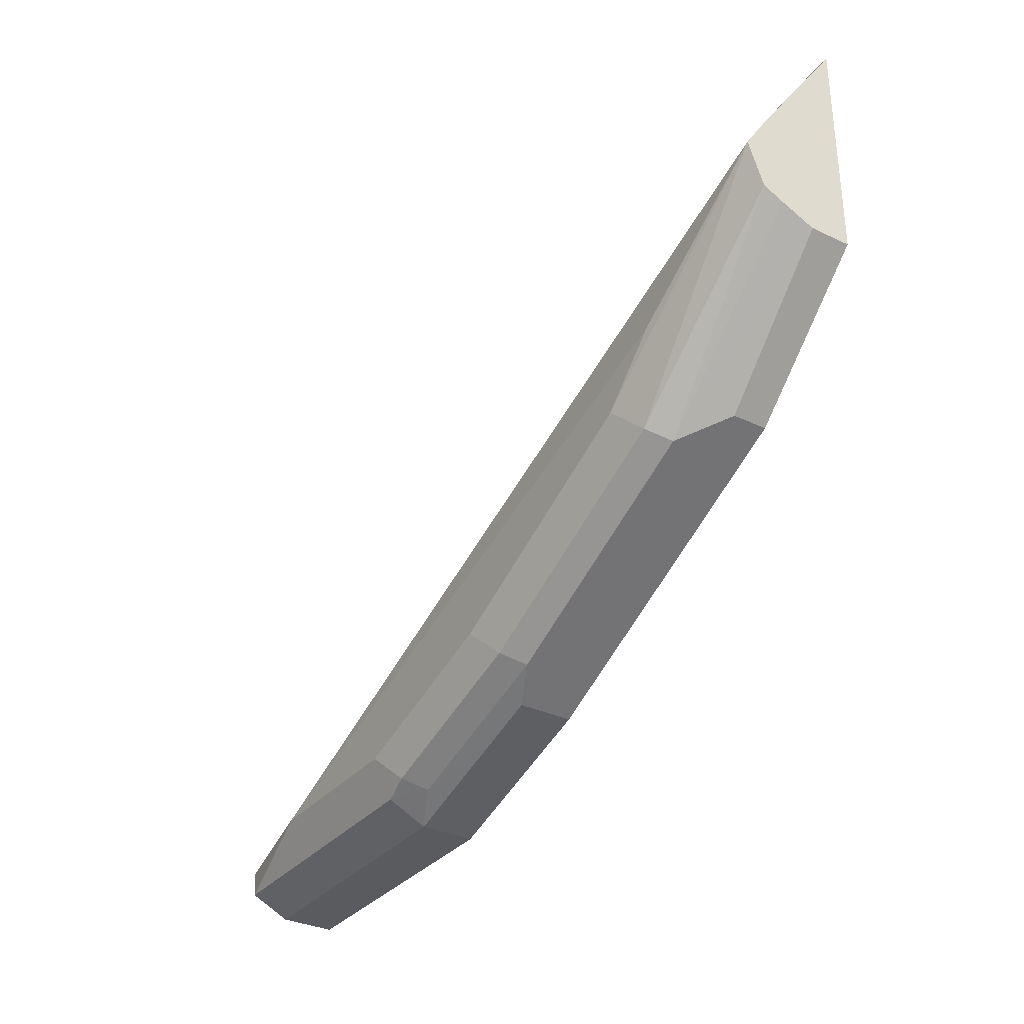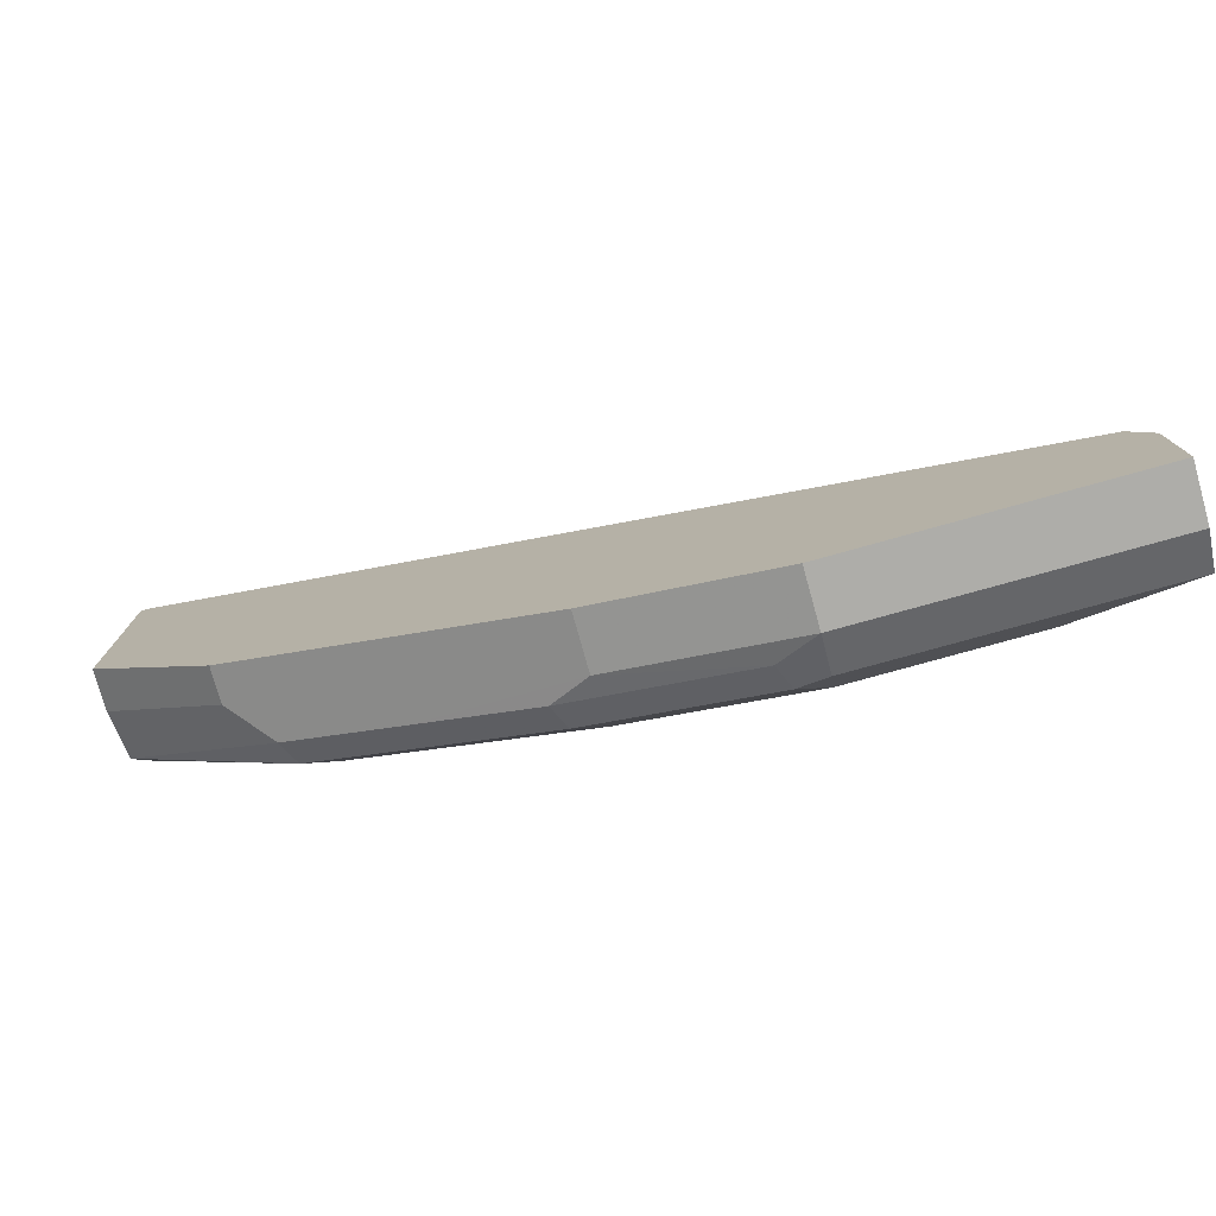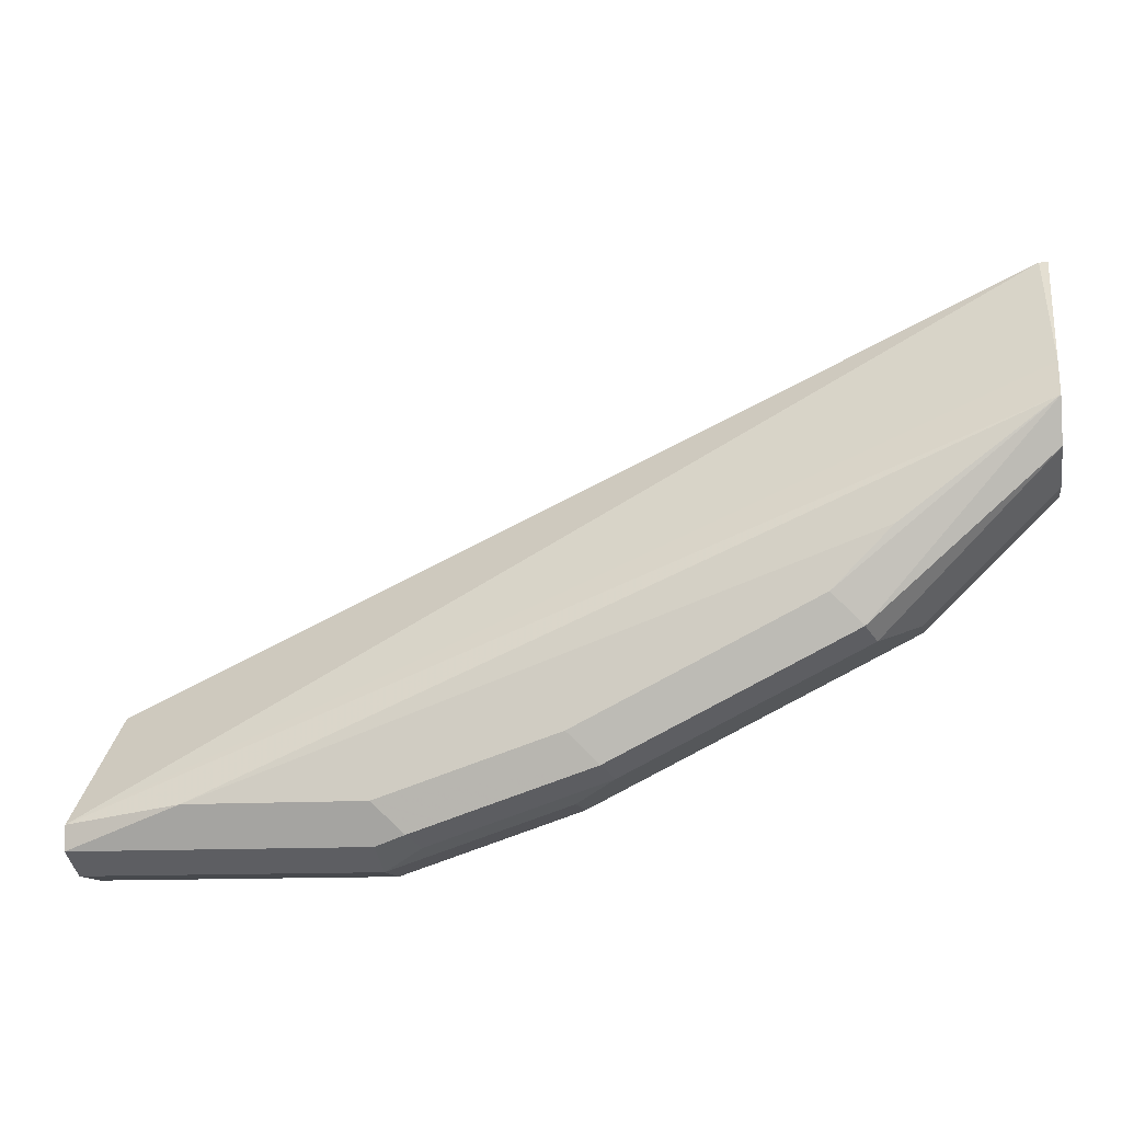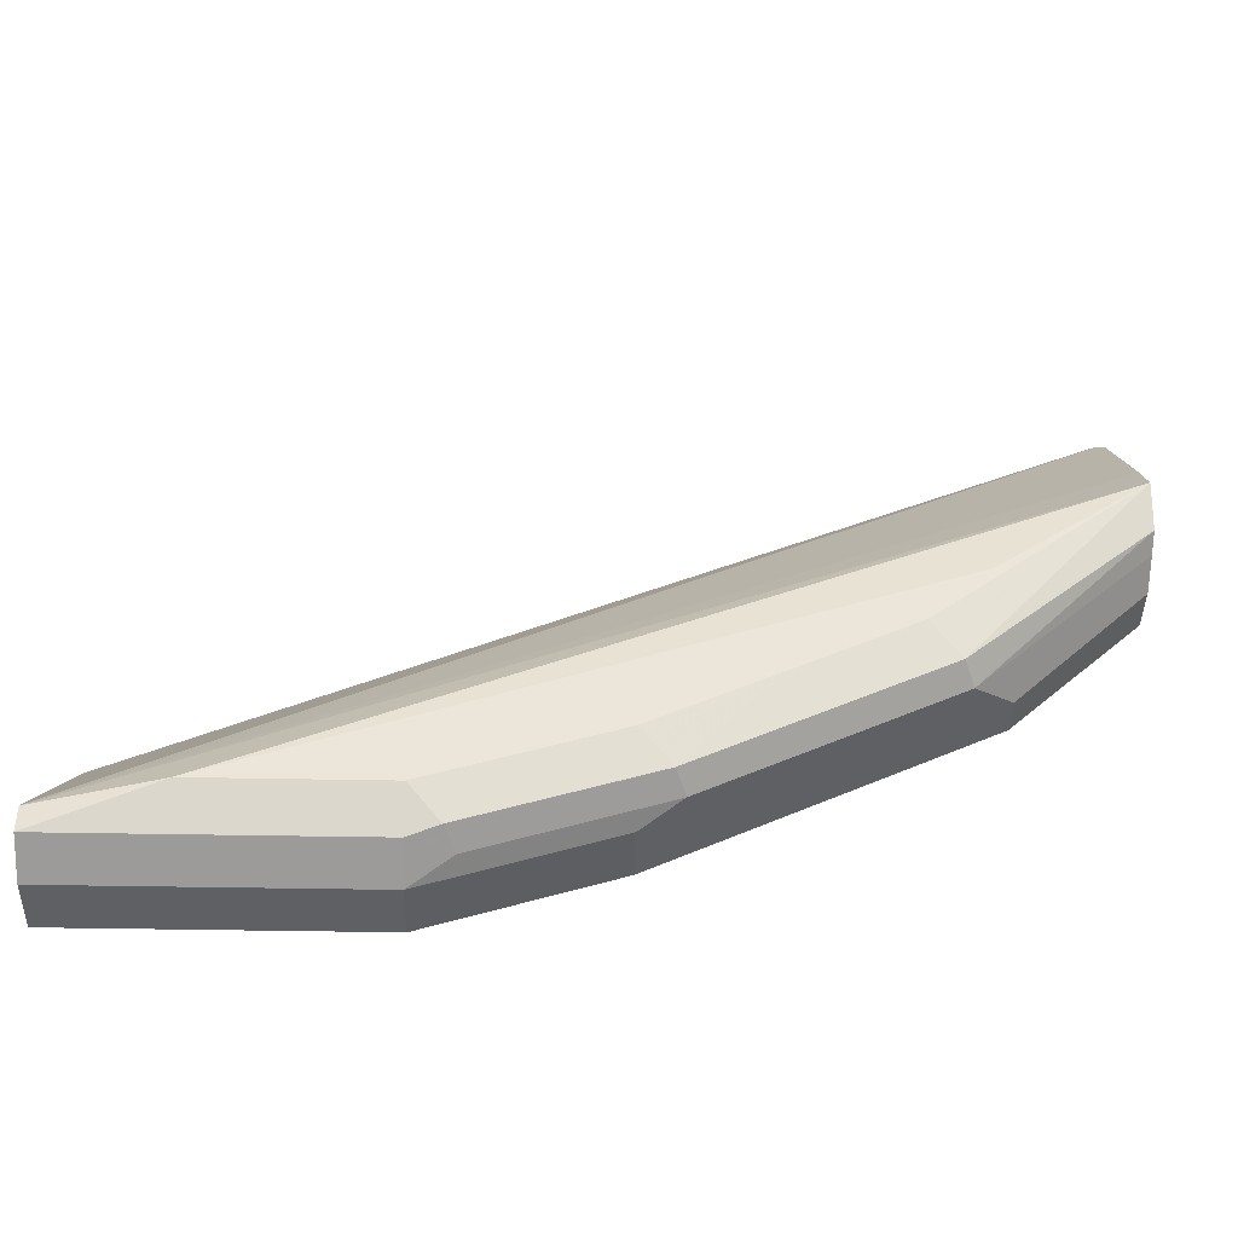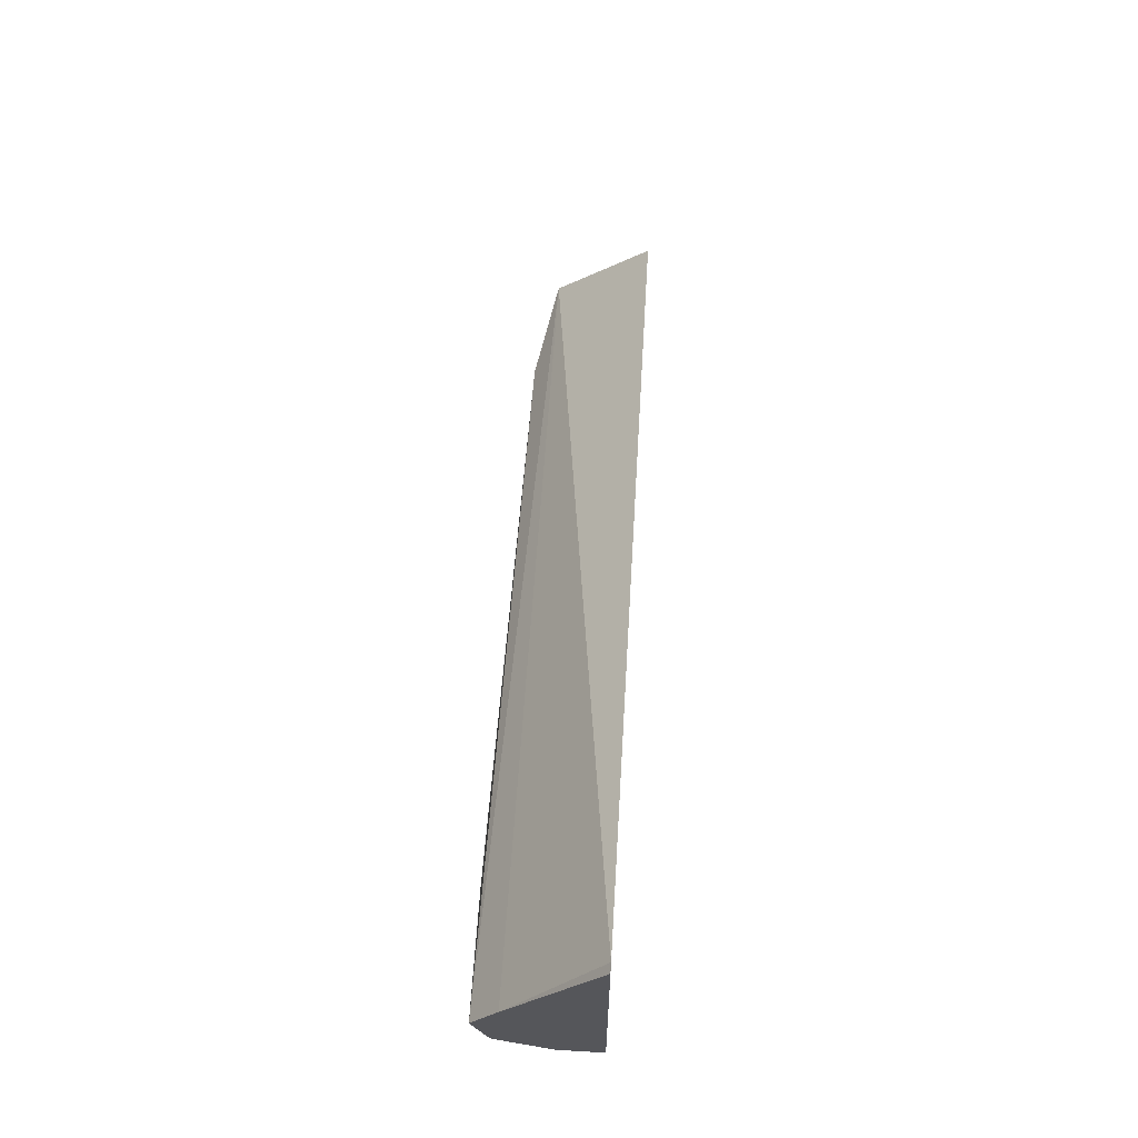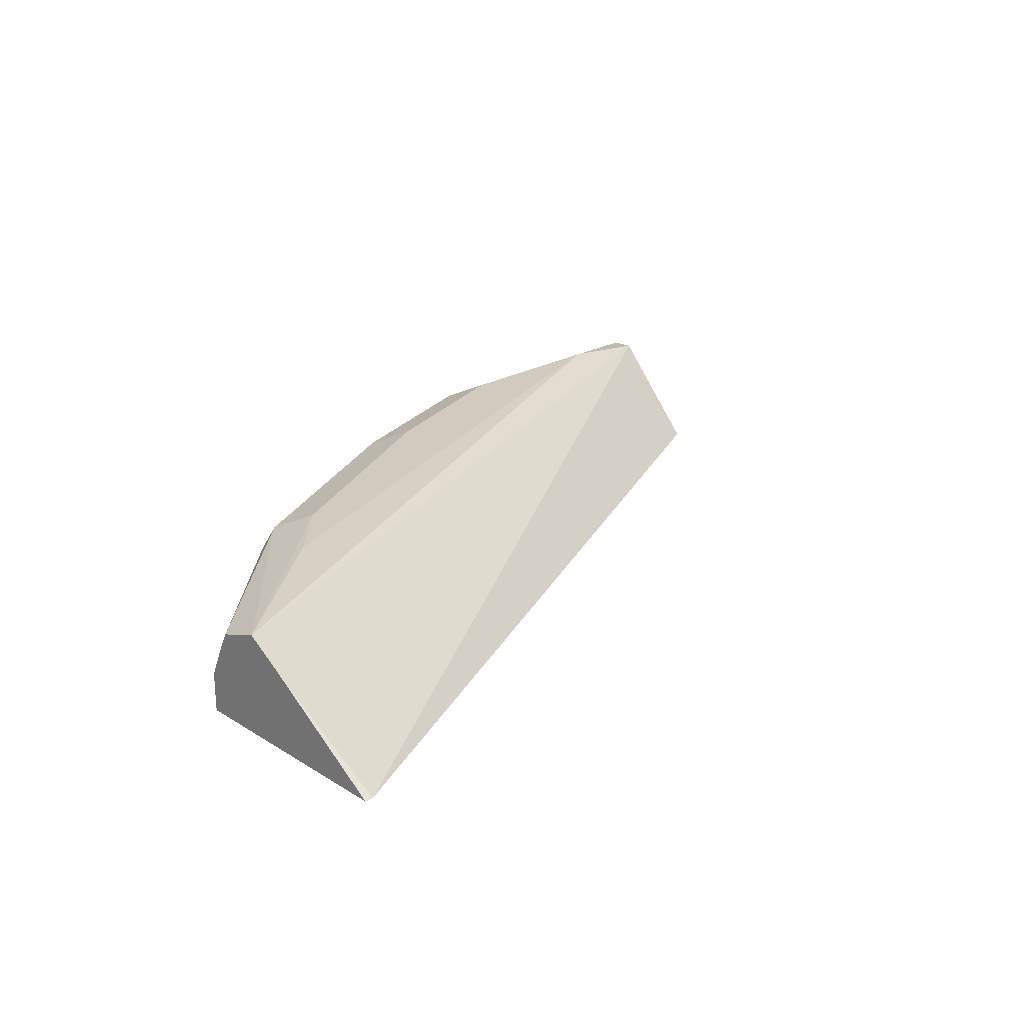
<metadata>
{"format":"obj","ext":"obj","renderer":"f3d","projection":"perspective","resolution":1024,"background":"white","views":[{"elev":-32.9,"azim":-123.2,"up":"+Z"},{"elev":-77.1,"azim":15.6,"up":"+Z"},{"elev":-12.2,"azim":-170.3,"up":"+Z"},{"elev":-43.2,"azim":178.7,"up":"+Z"},{"elev":64.1,"azim":-86.6,"up":"+Z"},{"elev":23.6,"azim":-43.9,"up":"+Y"}]}
</metadata>
<code>
v -0.1554 0.6237 -0.7146
v -0.2486 0.6237 -0.6836
v -0.1554 0.6525 -0.7146
v -0.001138 0.6237 -0.7146
v -0.2774 0.6237 -0.6692
v -0.2486 0.6525 -0.6836
v -0.1761 0.6629 -0.7043
v -0.1554 0.6732 -0.7043
v -0.001138 0.6725 -0.7047
v -0.001138 0.6525 -0.7146
v -0.001138 0.6237 -0.6554
v -0.3706 0.6237 -0.6226
v -0.3314 0.6629 -0.6422
v -0.2693 0.6629 -0.6732
v -0.1709 0.6758 -0.6991
v -0.2641 0.6758 -0.6681
v -0.1554 0.6836 -0.6836
v -0.001138 0.6732 -0.7043
v -0.01145 0.6237 -0.6329
v -0.001138 0.6739 -0.6914
v -0.4143 0.6237 -0.6007
v -0.4143 0.6422 -0.6007
v -0.3728 0.6525 -0.6214
v -0.3936 0.6629 -0.6111
v -0.3263 0.6758 -0.637
v -0.2486 0.6836 -0.6525
v -0.3107 0.6836 -0.6214
v -0.06218 0.6836 -0.6836
v -0.4775 0.6237 -0.4154
v -0.4819 0.6806 -0.5002
v -0.4819 0.6677 -0.4801
v -0.4819 0.6237 -0.5359
v -0.4819 0.6449 -0.5359
v -0.3884 0.6758 -0.6059
v -0.4819 0.662 -0.5282
v -0.4819 0.6726 -0.523
v -0.3728 0.6836 -0.5904
v -0.4039 0.6836 -0.5593
v -0.4819 0.6237 -0.4154
f 20 30 31
f 20 28 30
f 19 20 29
f 18 28 20
f 17 38 28
f 17 37 38
f 17 27 37
f 13 34 25
f 16 27 26
f 16 25 27
f 16 26 17
f 15 16 17
f 13 16 14
f 13 25 16
f 20 31 29
f 17 26 27
f 21 32 33
f 29 31 39
f 22 24 23
f 13 24 34
f 30 39 31
f 30 32 39
f 30 33 32
f 30 35 33
f 30 36 35
f 30 34 36
f 21 33 22
f 30 37 34
f 28 38 30
f 25 37 27
f 25 34 37
f 24 36 34
f 24 35 36
f 24 33 35
f 22 33 24
f 30 38 37
f 13 23 24
f 12 23 13
f 12 22 23
f 3 7 8
f 3 6 7
f 2 5 6
f 1 5 2
f 1 12 5
f 1 21 12
f 1 39 32
f 1 29 39
f 1 19 29
f 1 11 19
f 1 4 11
f 1 10 4
f 1 3 10
f 1 6 3
f 1 2 6
f 3 8 9
f 3 9 10
f 1 32 21
f 4 9 18
f 4 10 9
f 12 21 22
f 11 20 19
f 8 18 9
f 8 28 18
f 8 15 17
f 7 16 15
f 7 14 16
f 8 17 28
f 6 13 14
f 6 14 7
f 5 13 6
f 5 12 13
f 4 20 11
f 4 18 20
f 7 15 8

</code>
